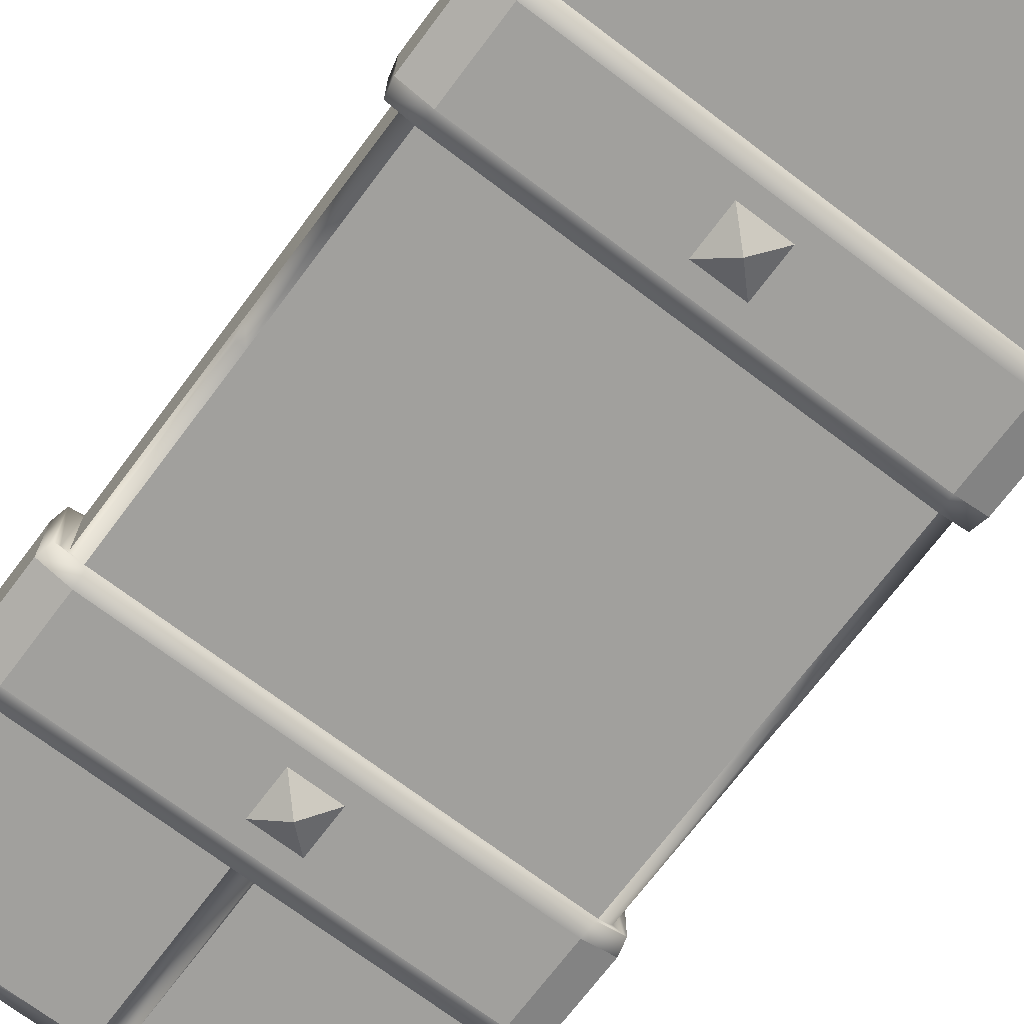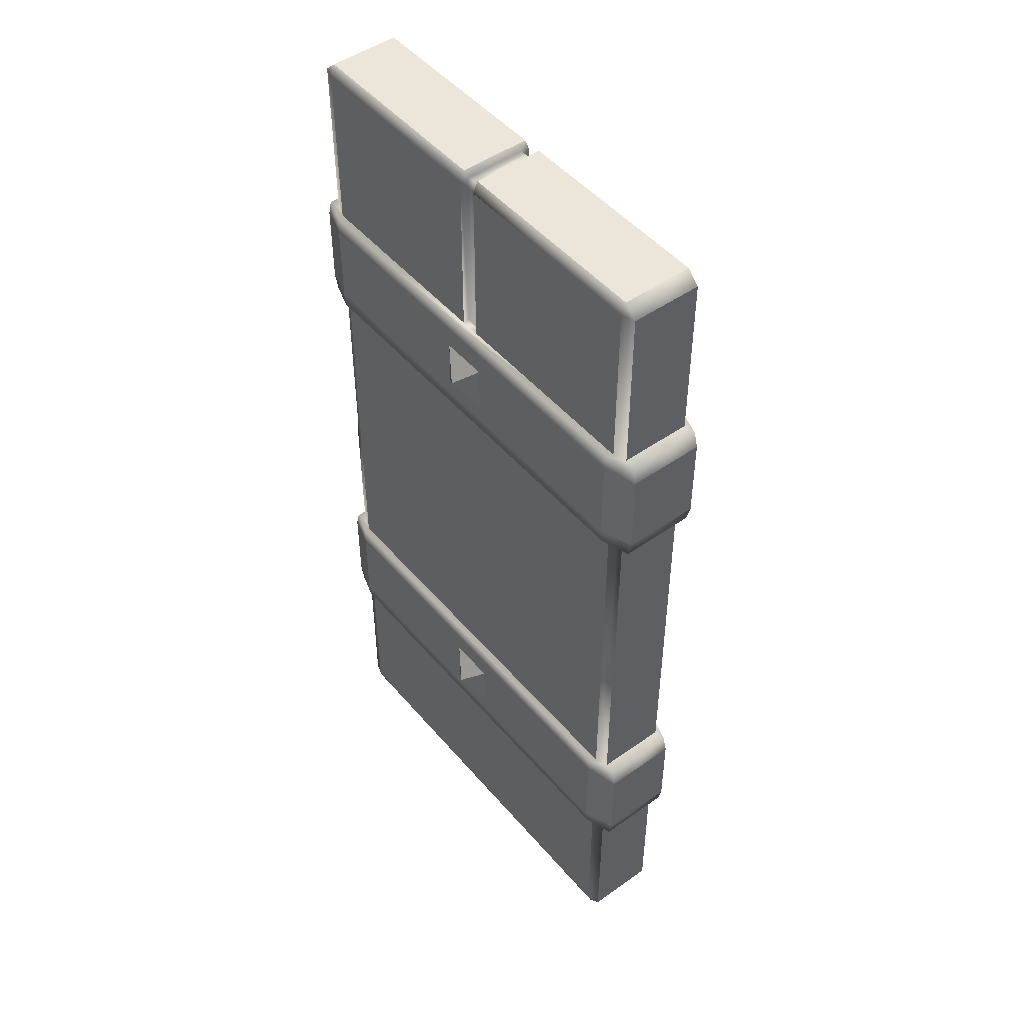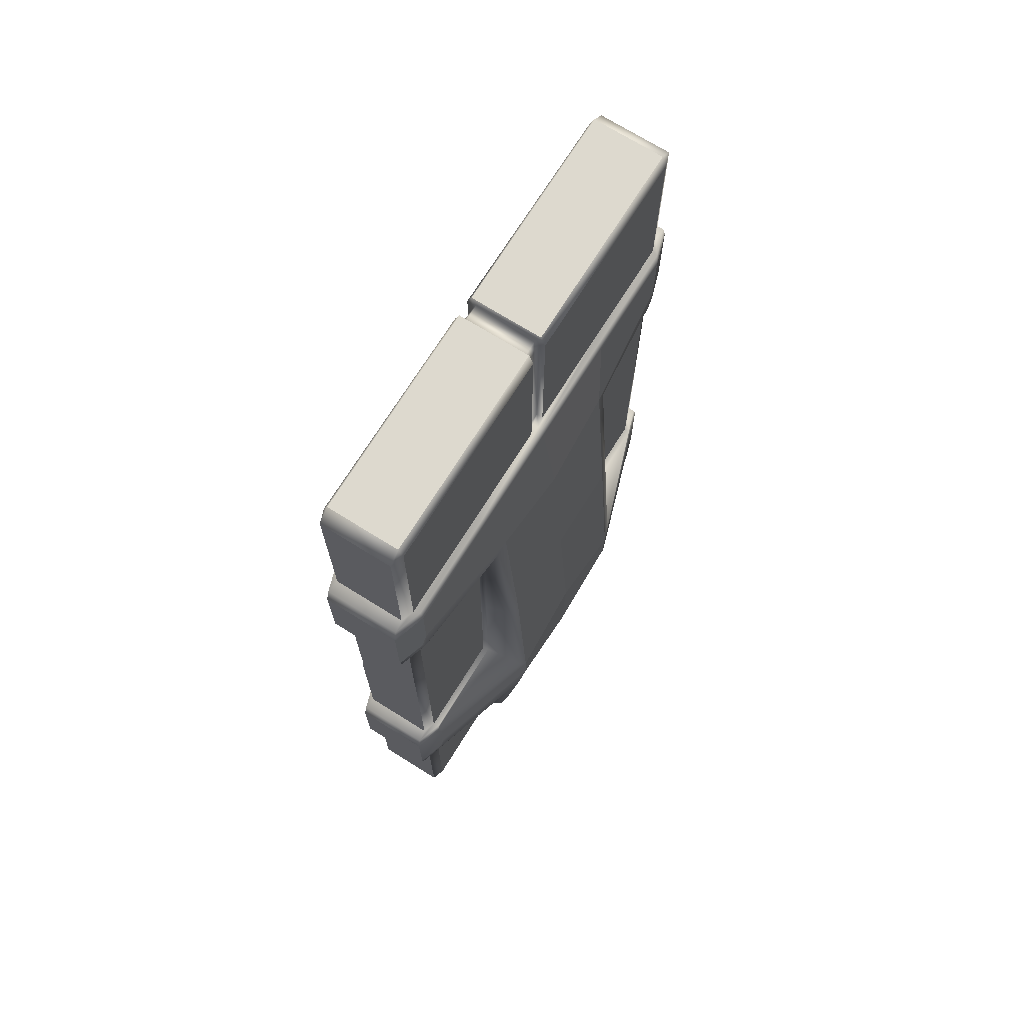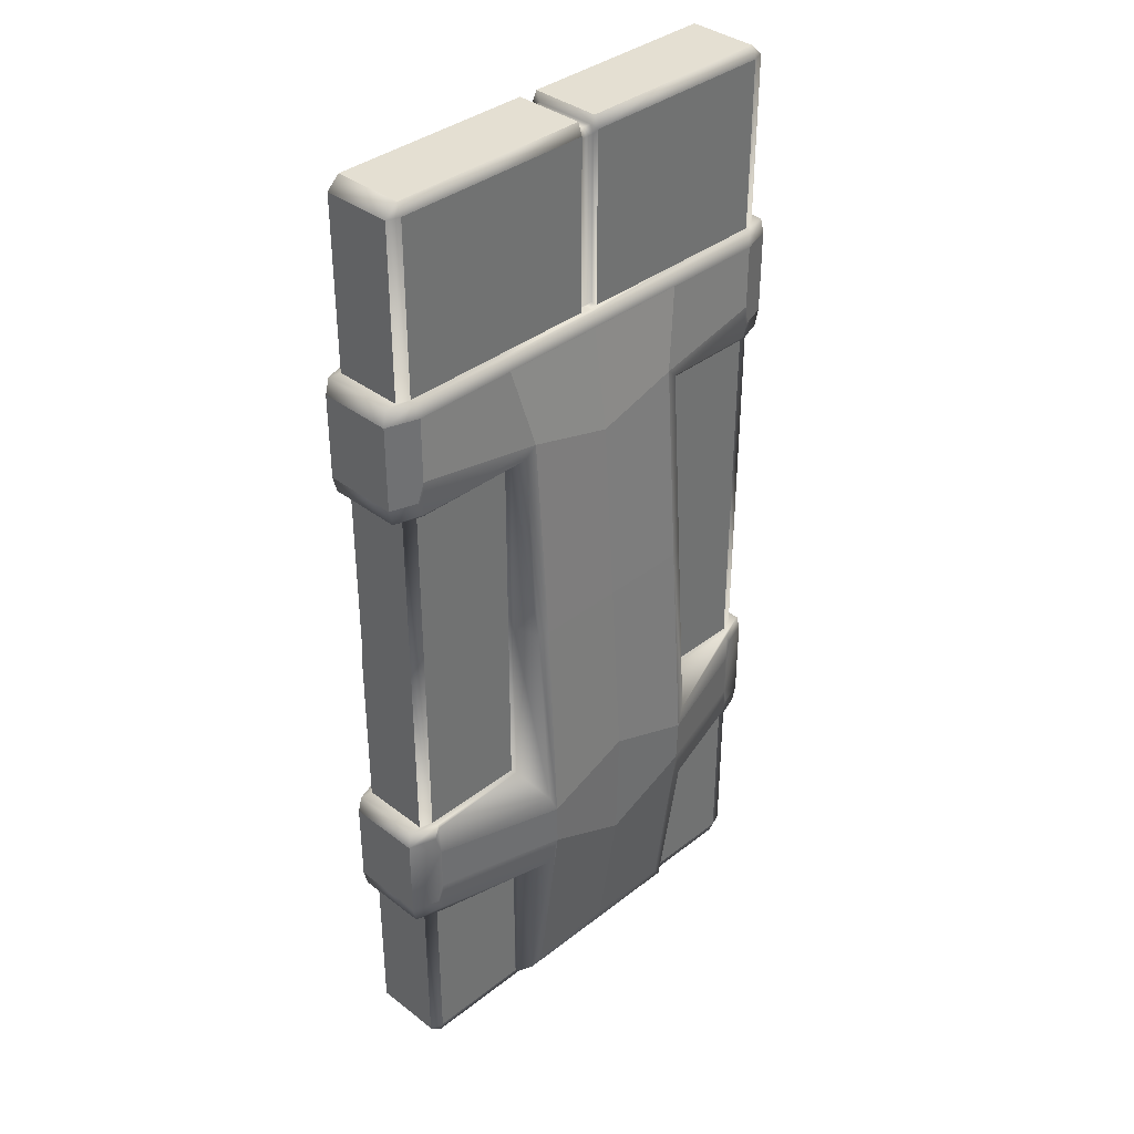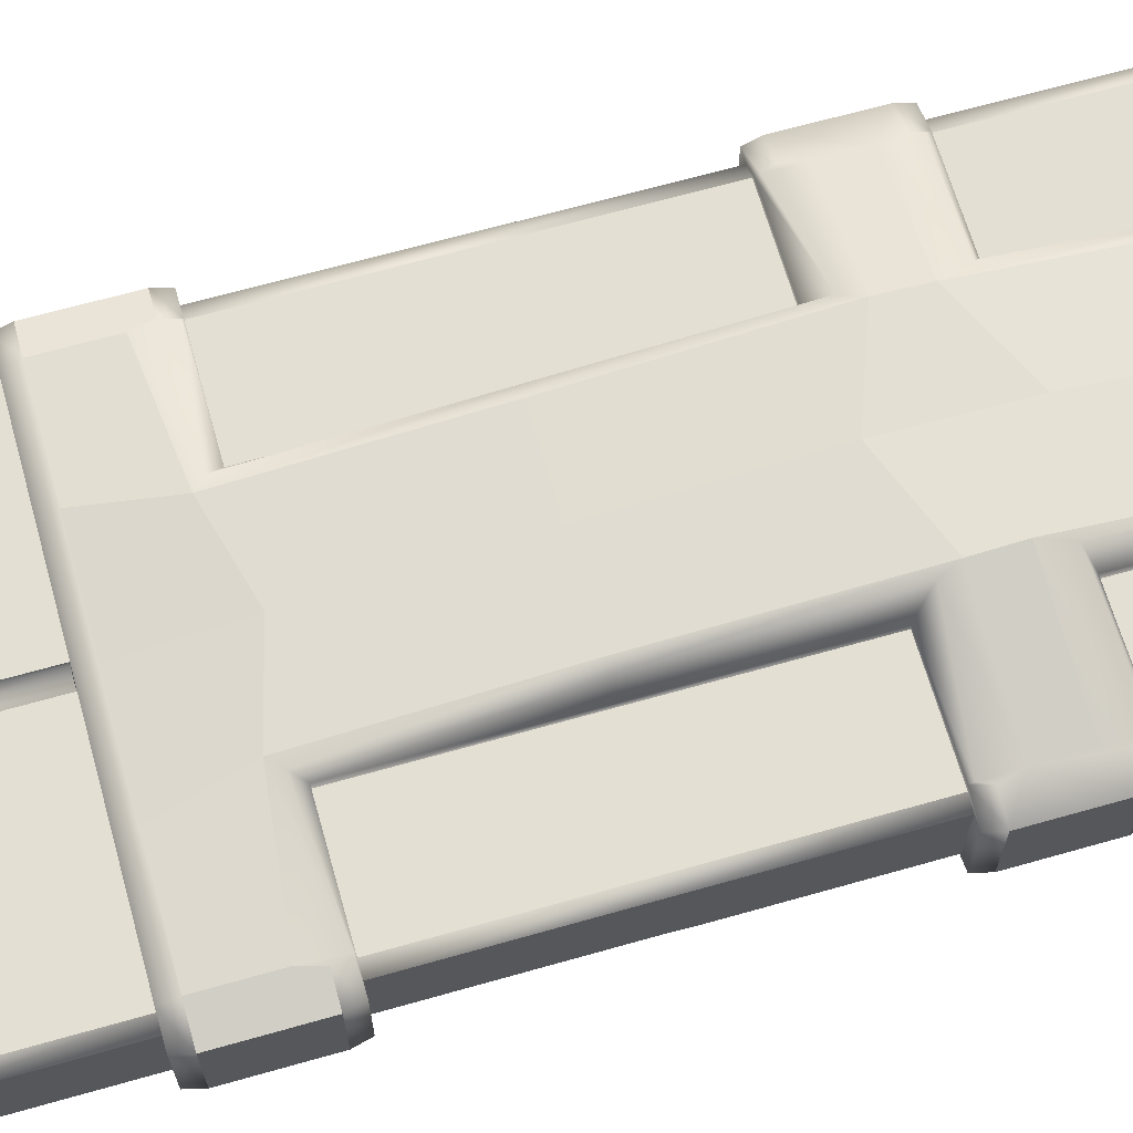
<metadata>
{"format":"obj","ext":"obj","renderer":"f3d","projection":"perspective","resolution":1024,"background":"white","views":[{"elev":-71.7,"azim":143.0,"up":"+Y"},{"elev":48.4,"azim":51.7,"up":"+Z"},{"elev":71.7,"azim":122.0,"up":"+Z"},{"elev":36.9,"azim":134.8,"up":"+Z"},{"elev":66.4,"azim":74.1,"up":"+Y"}]}
</metadata>
<code>
o Cube_Cube.001
v 0.2199 -0.4778 -0.5
v 0.2199 -0.3331 -0.5
v 0.4399 -0.3331 -0.5
v 0.4399 -0.4778 -0.5
v 0.2199 -0.3239 1.476
v 0.4399 -0.3239 1.476
v 0.4399 -0.3239 1.124
v 0.2199 -0.3239 1.124
v -0.2199 -0.4778 1.5
v -0.2199 -0.3331 1.5
v -0.4399 -0.3331 1.5
v -0.4399 -0.4778 1.5
v -0.2199 -0.4871 0.503
v -0.4399 -0.4871 0.503
v -0.4399 -0.4871 0.1239
v -0.2199 -0.4871 0.1239
v 0.2199 -0.3239 0.8818
v 0.4399 -0.3239 0.8818
v 0.4399 -0.3239 0.503
v 0.2199 -0.3239 0.503
v -0.2199 -0.4871 0.8818
v -0.4399 -0.4871 0.8818
v 0.4399 -0.3239 0.1239
v 0.2199 -0.3239 0.1239
v 0.4663 -0.4745 0.503
v 0.4663 -0.3331 0.503
v 0.4663 -0.3331 0.8818
v 0.4663 -0.4745 0.8818
v -0.2199 -0.4871 -0.1183
v -0.4399 -0.4871 -0.1183
v -0.4399 -0.4871 -0.4755
v -0.2199 -0.4871 -0.4755
v -0.4663 -0.4778 -0.1183
v -0.4663 -0.3331 -0.1183
v -0.4663 -0.3331 -0.4755
v -0.4663 -0.4778 -0.4755
v 0.4663 -0.4778 1.124
v 0.4663 -0.3331 1.124
v 0.4663 -0.3331 1.476
v 0.4663 -0.4778 1.476
v 0.4663 -0.4778 -0.4755
v 0.4663 -0.3331 -0.4755
v 0.4663 -0.3331 -0.1183
v 0.4663 -0.4778 -0.1183
v -0.2199 -0.4871 1.476
v -0.4399 -0.4871 1.476
v -0.4399 -0.4871 1.124
v -0.2199 -0.4871 1.124
v -0.4663 -0.4778 1.476
v -0.4663 -0.3331 1.476
v -0.4663 -0.3331 1.124
v -0.4663 -0.4778 1.124
v -0.4663 -0.4778 0.4632
v -0.4663 -0.4739 0.503
v -0.4663 -0.3331 0.503
v -0.4663 -0.3331 0.1239
v -0.4663 -0.4778 0.1239
v 0.4663 -0.4778 0.1239
v 0.4663 -0.3331 0.1239
v 0.4663 -0.4778 0.4699
v -0.4663 -0.4739 0.8818
v -0.4663 -0.3331 0.8818
v 0.2199 -0.3239 -0.1183
v 0.4399 -0.3239 -0.1183
v 0.4399 -0.3239 -0.4755
v 0.2199 -0.3239 -0.4755
v 0.2199 -0.4871 -0.1183
v 0 -0.4871 -0.1183
v 0 -0.4871 -0.4755
v 0.2199 -0.4871 -0.4755
v 0.2199 -0.4871 0.8818
v 0 -0.4871 0.8818
v 0 -0.4871 0.503
v 0.2199 -0.4871 0.503
v -0.2199 -0.3239 1.476
v -0.02004 -0.3239 1.476
v -0.02004 -0.3239 1.124
v -0.2199 -0.3239 1.124
v 0 -0.4871 0.1239
v 0.2199 -0.4871 0.1239
v -0.02004 -0.4778 1.5
v -0.02004 -0.3331 1.5
v -0.2199 -0.4778 -0.5
v -0.2199 -0.3331 -0.5
v 0 -0.3331 -0.5
v 0 -0.4778 -0.5
v -0.4399 -0.4778 -0.5
v -0.4399 -0.3331 -0.5
v -0.4399 -0.3239 1.476
v -0.4399 -0.3239 1.124
v -0.4399 -0.3239 0.8818
v -0.2199 -0.3239 0.8818
v -0.2199 -0.3239 0.503
v -0.4399 -0.3239 0.503
v -0.2199 -0.3239 0.1239
v -0.4399 -0.3239 0.1239
v -0.4399 -0.3239 -0.1183
v -0.2199 -0.3239 -0.1183
v -0.2199 -0.3239 -0.4755
v -0.4399 -0.3239 -0.4755
v 0.2199 -0.4871 1.476
v 0.02004 -0.4871 1.476
v 0.02004 -0.4871 1.124
v 0.2199 -0.4871 1.124
v 0.02004 -0.3239 1.476
v 0.02004 -0.3239 1.124
v 0.4399 -0.4778 1.5
v 0.4399 -0.3331 1.5
v 0.2199 -0.3331 1.5
v 0.2199 -0.4778 1.5
v 0.4399 -0.4871 0.503
v 0.4399 -0.4871 0.1239
v 0.4399 -0.4871 0.8818
v 0.4399 -0.4871 -0.1183
v 0.4399 -0.4871 -0.4755
v 0.4399 -0.4871 1.476
v 0.4399 -0.4871 1.124
v 0.02004 -0.3331 1.5
v 0.02004 -0.4778 1.5
v -0.02004 -0.4871 1.476
v -0.02004 -0.4871 1.124
v 0.458 -0.4807 0.8818
v 0.4801 -0.4797 0.8818
v 0.4917 -0.4812 0.8818
v 0.4352 -0.4995 0.8818
v -0.4829 -0.48 0.8818
v -0.4917 -0.4812 0.8818
v -0.4917 -0.3298 0.8818
v 0.458 -0.4807 0.503
v -0.4564 -0.4813 0.8818
v -0.4564 -0.4813 0.503
v -0.1801 -0.2824 0.9282
v -0.4338 -0.3075 0.9562
v -0.4338 -0.3075 1.091
v -0.2169 -0.3075 1.091
v 0.4917 -0.3298 0.8818
v -0.4352 -0.4995 1.124
v -0.2176 -0.4996 1.124
v 0.2176 -0.4996 0.1239
v 0.4352 -0.4995 0.1239
v -0.4352 -0.3114 0.8818
v -0.2176 -0.3114 0.8818
v -0.2176 -0.4996 -0.1183
v -0.4352 -0.4996 -0.1183
v -0.4996 -0.3287 0.9149
v -0.4447 -0.3111 0.9149
v -0.4351 -0.311 0.8852
v -0.4996 -0.3287 -0.08509
v -0.4996 -0.4823 -0.08509
v -0.4996 -0.4823 0.09077
v -0.4996 -0.3287 0.09077
v 0.2169 -0.5034 -0.0851
v 0.4338 -0.5034 -0.0851
v 0.4338 -0.5034 0.09077
v 0.2169 -0.5034 0.09077
v 0.4338 -0.3075 1.091
v 0.4996 -0.3287 1.091
v 0.4996 -0.3287 0.9149
v 0.4447 -0.3111 0.9149
v 0.4338 -0.3075 0.9562
v -0.4917 -0.3298 0.1239
v -0.4917 -0.4812 0.1239
v 0.4352 -0.3113 -0.1183
v 0.2176 -0.3113 -0.1183
v 0.2011 -0.2328 -0.08972
v 0.4347 -0.3102 -0.1082
v -0.4338 -0.5034 -0.0851
v -0.2169 -0.5034 -0.08509
v -0.2169 -0.5034 0.09077
v -0.4338 -0.5034 0.09077
v -0.4338 -0.5034 1.091
v -0.4996 -0.4823 1.091
v -0.4996 -0.4823 0.9149
v -0.4338 -0.5034 0.9149
v 0 -0.3199 1.124
v 0 -0.3113 1.124
v -0.2176 -0.3114 1.124
v 0.4917 -0.3298 1.124
v 0.4352 -0.3114 1.124
v -0.4917 -0.3298 1.124
v -0.4917 -0.4812 1.124
v -0.4352 -0.3114 1.124
v 0.4352 -0.4995 1.124
v 0.4917 -0.4812 1.124
v 0.4338 -0.5034 0.9149
v 0.4996 -0.4823 0.9149
v 0.4996 -0.4823 1.091
v 0.4338 -0.5034 1.091
v 0.2176 -0.3114 0.8818
v 0.4352 -0.3114 0.8818
v 0.4918 -0.3298 -0.1183
v 0.4917 -0.4812 -0.1183
v -0.4917 -0.4812 -0.1183
v 0.4352 -0.4996 -0.1183
v 0.2176 -0.4996 -0.1183
v -0.4352 -0.3114 0.1239
v 0.4917 -0.4812 0.1239
v -0.4918 -0.3298 -0.1183
v -0.4352 -0.3113 -0.1183
v -0.4352 -0.4995 0.1239
v 0.2176 -0.4996 1.124
v 0.4917 -0.3298 0.1239
v 0.4352 -0.3114 0.1239
v -0.2176 -0.3113 -0.1183
v -0.4996 -0.3287 1.091
v -0.4338 -0.3075 -0.04384
v -0.4447 -0.3111 -0.08509
v -0.4447 -0.3111 0.09077
v -0.4338 -0.3075 0.04952
v 0.4996 -0.4823 -0.0851
v 0.4996 -0.4823 0.09077
v -0.2169 -0.5034 0.9149
v -0.2169 -0.5034 1.091
v -0.4352 -0.4995 0.8818
v 0.4996 -0.3287 0.09077
v 0.4996 -0.3287 -0.0851
v 0 -0.4996 -0.1183
v 0.2176 -0.4996 0.8818
v 0 -0.4996 0.8818
v -0.2176 -0.4996 0.1239
v 0 -0.4996 0.1239
v 0.2176 -0.3114 0.1239
v 0.2176 -0.3113 0.503
v 0 -0.5034 0.9149
v 0.2169 -0.5034 0.9149
v 0.2169 -0.5034 1.091
v 0 -0.5034 1.091
v 0.2176 -0.3114 1.124
v 0 -0.5034 -0.0851
v 0 -0.5034 0.09077
v 0 -0.3239 -0.4755
v -0.4347 -0.3102 -0.1082
v -0.2011 -0.2328 -0.08972
v -0.2176 -0.4996 0.8818
v 0.4348 -0.3103 0.1145
v 0.2014 -0.2304 0.09381
v -0.2057 -0.2856 -0.4461
v -0.2201 -0.3187 -0.4755
v 0.2205 -0.3187 -0.4755
v 0.2062 -0.2856 -0.4461
v 0 -0.2779 0.8809
v 0 -0.2524 0.503
v -0.1797 -0.2524 0.503
v 0.4338 -0.3075 0.04952
v 0.4447 -0.3111 0.09077
v 0.4447 -0.3111 -0.0851
v 0.4338 -0.3075 -0.04384
v -0.2176 -0.3114 0.1239
v 0 -0.4911 1.124
v 0 -0.4996 1.124
v -0.2019 -0.2579 0.503
v -0.2014 -0.2304 0.09381
v -0.2176 -0.3113 0.503
v 0.2019 -0.2579 0.503
v 0.2032 -0.2851 0.9047
v 0.1797 -0.2524 0.503
v 0.1853 -0.2256 0.05574
v 0 -0.227 0.1248
v 0.000251 -0.2855 -0.446
v 0.00017 -0.3187 -0.4755
v 0.1801 -0.2824 0.9282
v 0 -0.3075 1.091
v 0.2169 -0.3075 1.091
v 0.000245 -0.2766 -0.4183
v -0.1825 -0.2767 -0.4182
v -0.1828 -0.2267 -0.03372
v 0 -0.2319 -0.1199
v 0.02004 -0.336 1.463
v 0.02004 -0.3428 1.479
v -0.02004 -0.336 1.463
v -0.02004 -0.3362 1.125
v 0.02004 -0.3362 1.125
v 0.02004 -0.4748 1.125
v 0 -0.4799 1.126
v -0.02004 -0.3428 1.479
v 0.02004 -0.4681 1.479
v 0 -0.3311 1.126
v -0.02004 -0.4748 1.125
v -0.02004 -0.4749 1.463
v 0.02004 -0.4749 1.463
v -0.02004 -0.4681 1.479
v -0.2023 -0.2852 0.9087
v -0.4348 -0.3103 0.1145
v 0.1827 -0.2267 -0.03368
v -0.1853 -0.2256 0.05574
v 0.4351 -0.311 0.8852
v 0.183 -0.2767 -0.4182
v 0 -0.5359 1
v -0.059 -0.4971 0.941
v 0.059 -0.4971 0.941
v -0.059 -0.4971 1.059
v 0.059 -0.4971 1.059
v 0 -0.5359 -0
v -0.059 -0.4971 -0.059
v 0.059 -0.4971 -0.059
v -0.059 -0.4971 0.059
v 0.059 -0.4971 0.059
f 1 2 3 4
f 5 6 7 8
f 9 10 11 12
f 13 14 15 16
f 17 18 19 20
f 21 22 14 13
f 20 19 23 24
f 25 26 27 28
f 29 30 31 32
f 33 34 35 36
f 37 38 39 40
f 41 42 43 44
f 45 46 47 48
f 49 50 51 52
f 53 54 55 56 57
f 58 59 26 25 60
f 61 62 55 54
f 63 64 65 66
f 67 68 69 70
f 71 72 73 74
f 75 76 77 78
f 74 73 79 80
f 81 82 10 9
f 83 84 85 86
f 87 88 84 83
f 89 75 78 90
f 91 92 93 94
f 94 93 95 96
f 97 98 99 100
f 101 102 103 104
f 68 29 32 69
f 72 21 13 73
f 73 13 16 79
f 105 5 8 106
f 107 108 109 110
f 111 74 80 112
f 113 71 74 111
f 114 67 70 115
f 116 101 104 117
f 110 109 118 119
f 86 85 2 1
f 120 45 48 121
f 132 133 134 135
f 148 149 150 151
f 152 153 154 155
f 156 157 158 159 160
f 167 168 169 170
f 171 172 173 174
f 185 186 187 188
f 145 173 172 205
f 157 187 186 158
f 153 210 211 154
f 174 212 213 171
f 215 211 210 216
f 224 225 226 227
f 212 224 227 213
f 168 229 230 169
f 225 185 188 226
f 170 150 149 167
f 241 242 243 132
f 229 152 155 230
f 256 257 258 242
f 261 241 262 263
f 264 265 266 267
f 133 146 145 205 134
f 160 261 263 156
f 247 284 257 244
f 266 206 209 285
f 241 132 135 262
f 242 258 285 243
f 261 256 242 241
f 284 267 258 257
f 287 264 267 284
f 267 266 285 258
f 288 289 290
f 288 291 289
f 288 292 291
f 288 290 292
f 293 294 295
f 293 296 294
f 293 297 296
f 293 295 297
f 97 100 35 34
f 115 4 41
f 3 65 42
f 116 40 107
f 6 108 39
f 31 36 87
f 100 88 35
f 46 12 49
f 89 50 11
f 4 3 42 41
f 108 107 40 39
f 101 116 107 110
f 75 89 11 10
f 50 49 12 11
f 88 87 36 35
f 32 31 87 83
f 66 65 3 2
f 89 90 51 50
f 31 30 33 36
f 91 94 55 62
f 19 18 27 26
f 113 122 123 124 125
f 62 61 126 127 128
f 47 46 49 52
f 7 6 39 38
f 23 19 26 59
f 111 112 58 60 129
f 65 64 43 42
f 114 115 41 44
f 94 96 56 55
f 14 22 130 131
f 123 28 27 136 124
f 48 47 137 138
f 112 80 139 140
f 92 91 141 142
f 30 29 143 144
f 141 128 145 146 147
f 57 56 161 162
f 163 164 165 166
f 78 77 175 176 177
f 7 38 178 179
f 116 117 37 40
f 52 51 180 181
f 90 78 177 182
f 37 117 183 184
f 51 90 182 180
f 47 52 181 137
f 18 17 189 190
f 38 37 184 178
f 44 43 191 192
f 43 64 163 191
f 33 30 144 193
f 67 114 194 195
f 56 96 196 161
f 58 112 140 197
f 97 34 198 199
f 34 33 193 198
f 15 57 162 200
f 117 104 201 183
f 23 59 202 203
f 98 97 199 204
f 59 58 197 202
f 206 207 148 151 208 209
f 91 62 128 141
f 64 63 164 163
f 114 44 192 194
f 126 130 22 214 127
f 29 68 217 143
f 72 71 218 219
f 79 16 220 221
f 20 24 222 223
f 68 67 195 217
f 175 106 8 228 176
f 45 120 81 9
f 99 231 85 84
f 70 69 86 1
f 102 101 110 119
f 76 75 10 82
f 46 45 9 12
f 100 99 84 88
f 16 15 200 220
f 204 199 232 233
f 22 21 234 214
f 222 203 235 236
f 233 237 238 204
f 99 98 204 238
f 164 239 240 165
f 69 32 83 86
f 6 5 109 108
f 115 70 1 4
f 27 18 190 136
f 244 245 215 216 246 247
f 8 7 179 228
f 24 23 203 222
f 96 95 248 196
f 71 113 125 218
f 104 103 249 250 201
f 80 79 221 139
f 21 72 219 234
f 249 121 48 138 250
f 231 66 2 85
f 5 105 118 109
f 251 252 248 253
f 189 223 254 255
f 142 253 93 92
f 253 248 95 93
f 17 20 223 189
f 237 259 260 238
f 66 231 260 239
f 231 99 238 260
f 223 222 236 254
f 63 66 239 164
f 118 105 268 269
f 77 76 270 271
f 105 106 272 268
f 249 103 273 274
f 76 82 275 270
f 119 118 269 276
f 106 175 277 272
f 271 272 277
f 273 278 274
f 279 278 273 280
f 270 275 269 268
f 280 276 281 279
f 275 281 276 269
f 268 272 271 270
f 121 249 274 278
f 102 119 276 280
f 120 121 278 279
f 175 77 271 277
f 81 120 279 281
f 103 102 280 273
f 82 81 281 275
f 25 129 60
f 122 28 123
f 122 129 25 28
f 128 127 173 145
f 181 180 205 172
f 228 179 156 263
f 125 124 186 185
f 184 183 188 187
f 142 141 147 282
f 180 182 134 205
f 218 125 185 225
f 138 137 171 213
f 137 181 172 171
f 127 214 174 173
f 179 178 157 156
f 178 184 187 157
f 124 136 158 186
f 202 197 211 215
f 192 191 216 210
f 196 248 252 283
f 200 162 150 170
f 193 144 167 149
f 195 194 153 152
f 220 200 170 169
f 282 251 253 142
f 194 192 210 153
f 197 140 154 211
f 199 198 148 207 232
f 203 202 215 245 235
f 198 193 149 148
f 162 161 151 150
f 177 176 262 135
f 234 219 224 212
f 201 250 227 226
f 143 217 229 168
f 139 221 230 155
f 250 138 213 227
f 221 220 169 230
f 182 177 135 134
f 214 234 212 174
f 144 143 168 167
f 161 196 283 208 151
f 176 228 263 262
f 219 218 225 224
f 217 195 152 229
f 136 190 286 159 158
f 183 201 226 188
f 140 139 155 154
f 191 163 166 246 216
f 259 240 239 260
f 113 111 129 122
f 131 54 53
f 61 130 126
f 61 54 131 130
f 15 14 131 53 57
f 286 160 159
f 133 147 146
f 166 247 246
f 244 235 245
f 283 209 208
f 206 232 207
f 133 132 282 147
f 206 266 233 232
f 244 257 236 235
f 285 209 283 252
f 261 160 286 255
f 284 247 166 165
f 132 243 251 282
f 243 285 252 251
f 256 261 255 254
f 257 256 254 236
f 265 264 259 237
f 264 287 240 259
f 287 284 165 240
f 266 265 237 233
f 190 189 255 286

</code>
